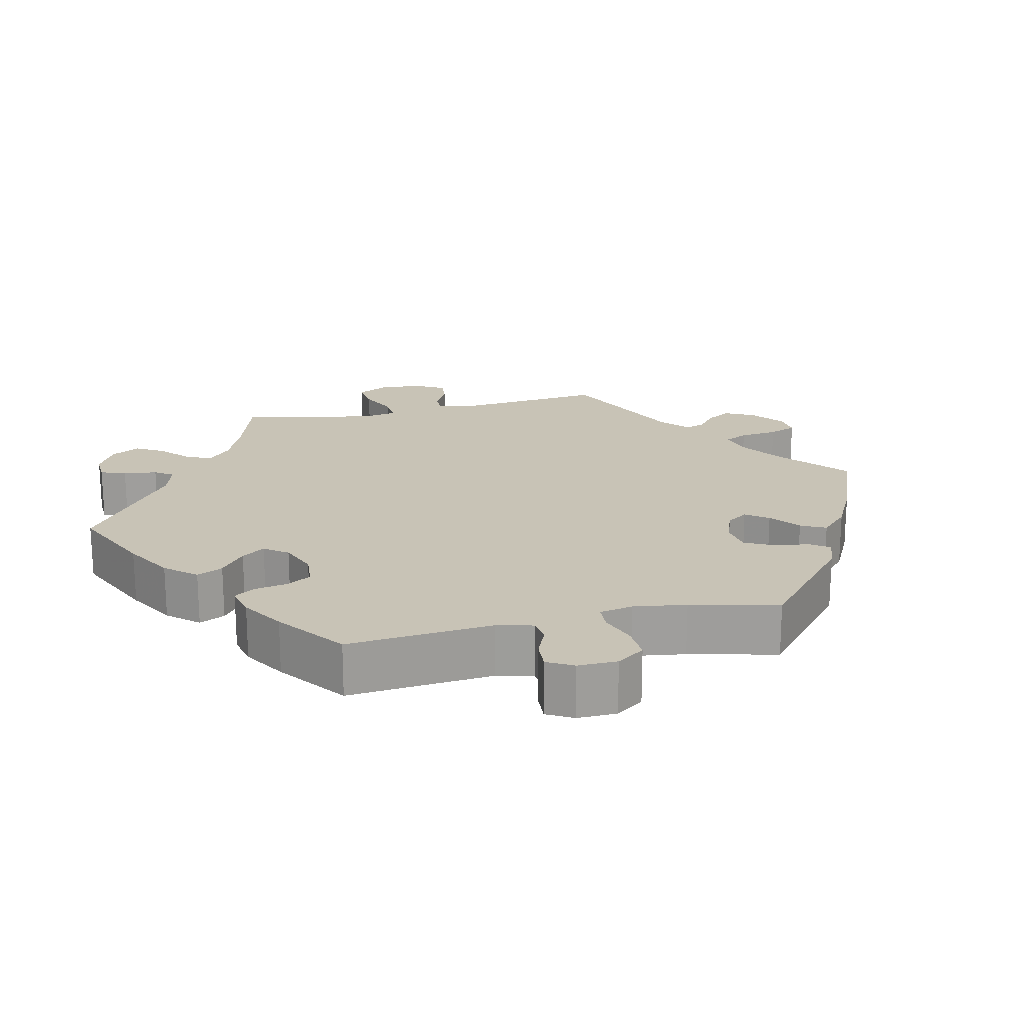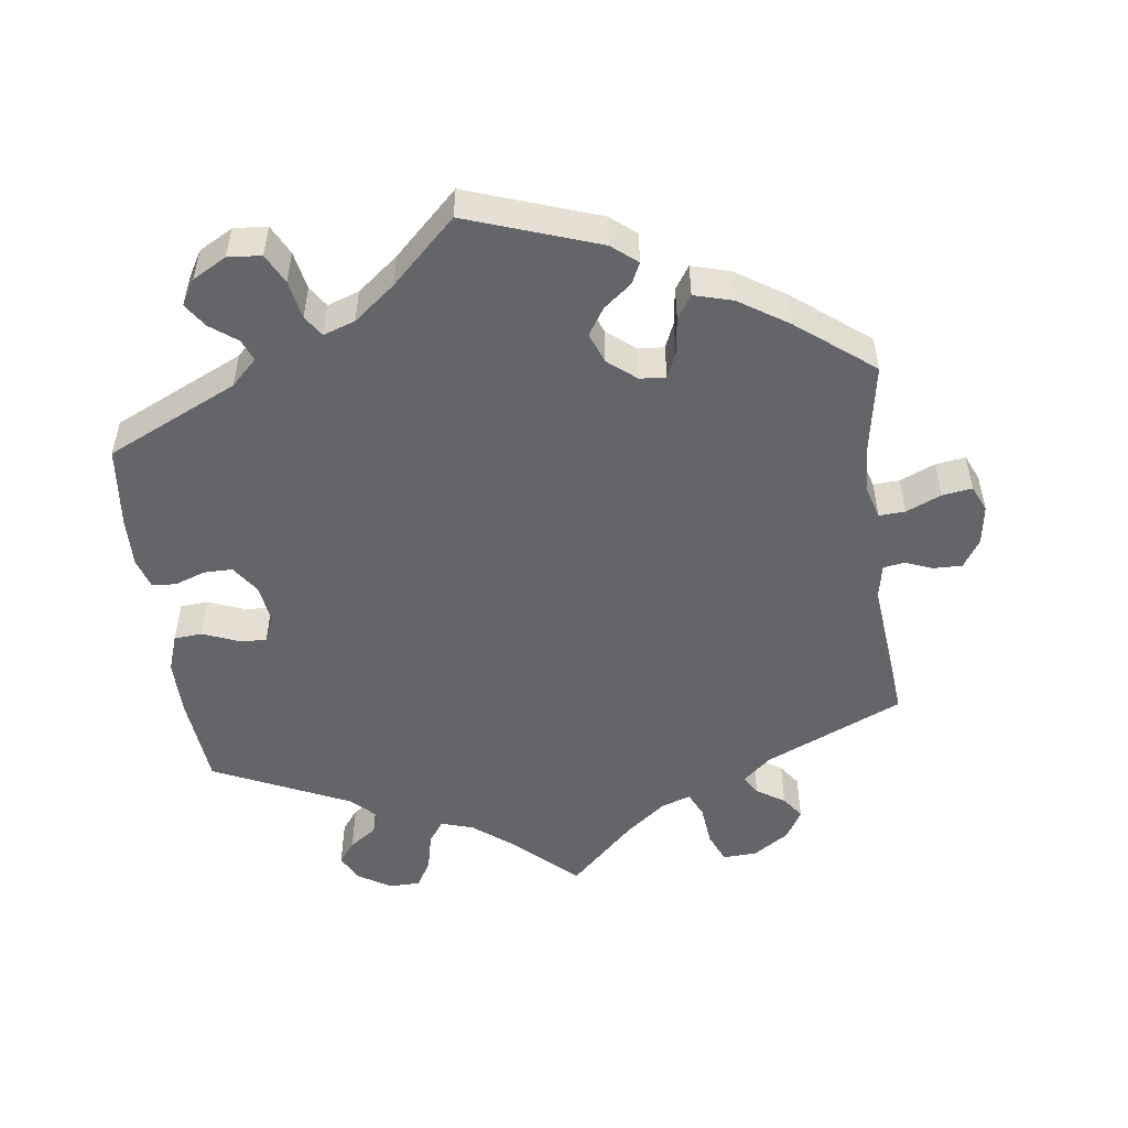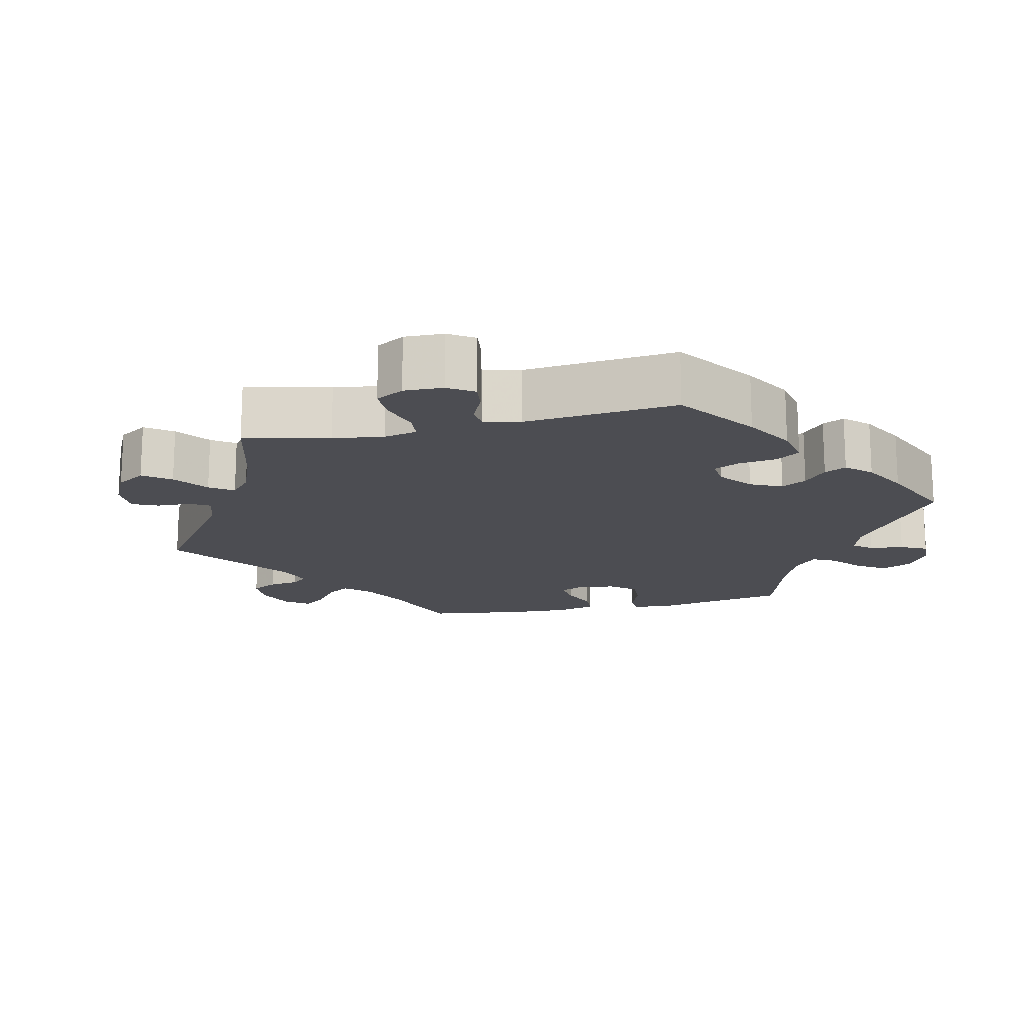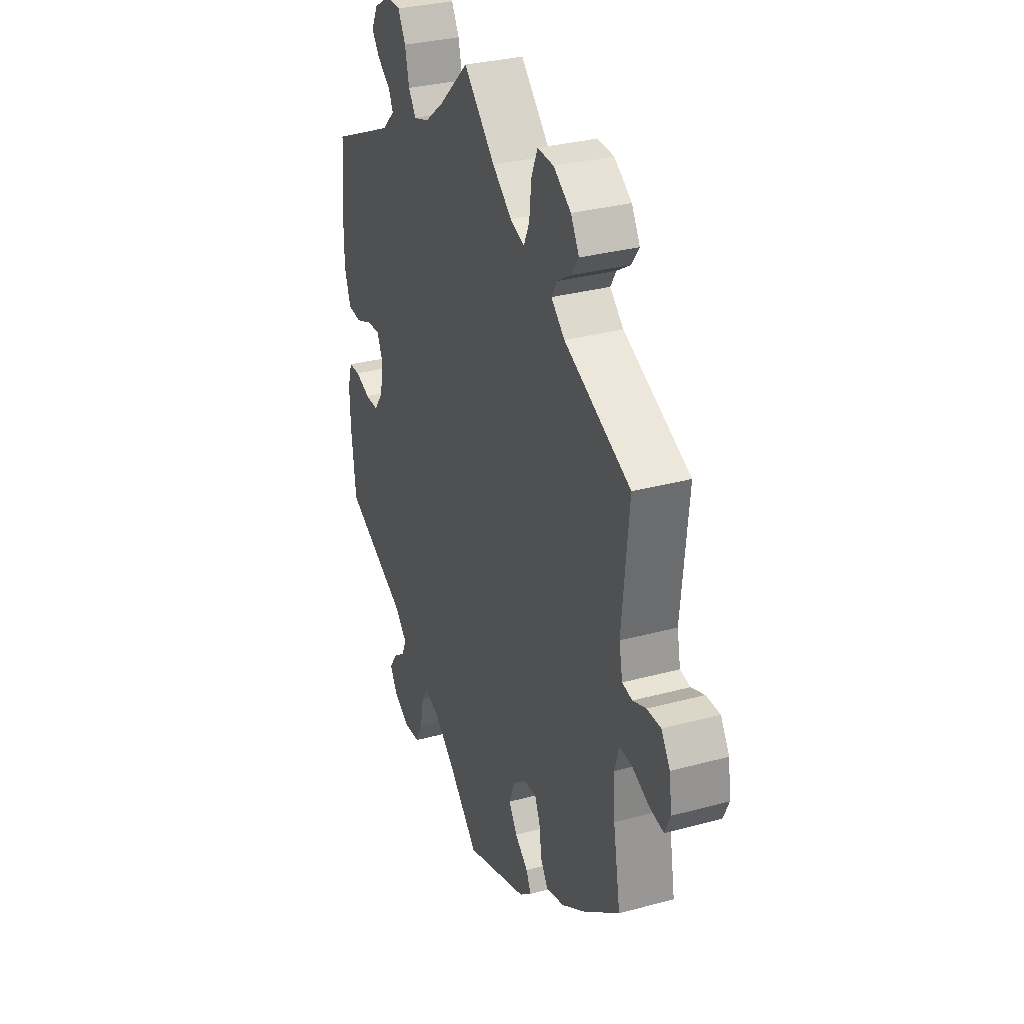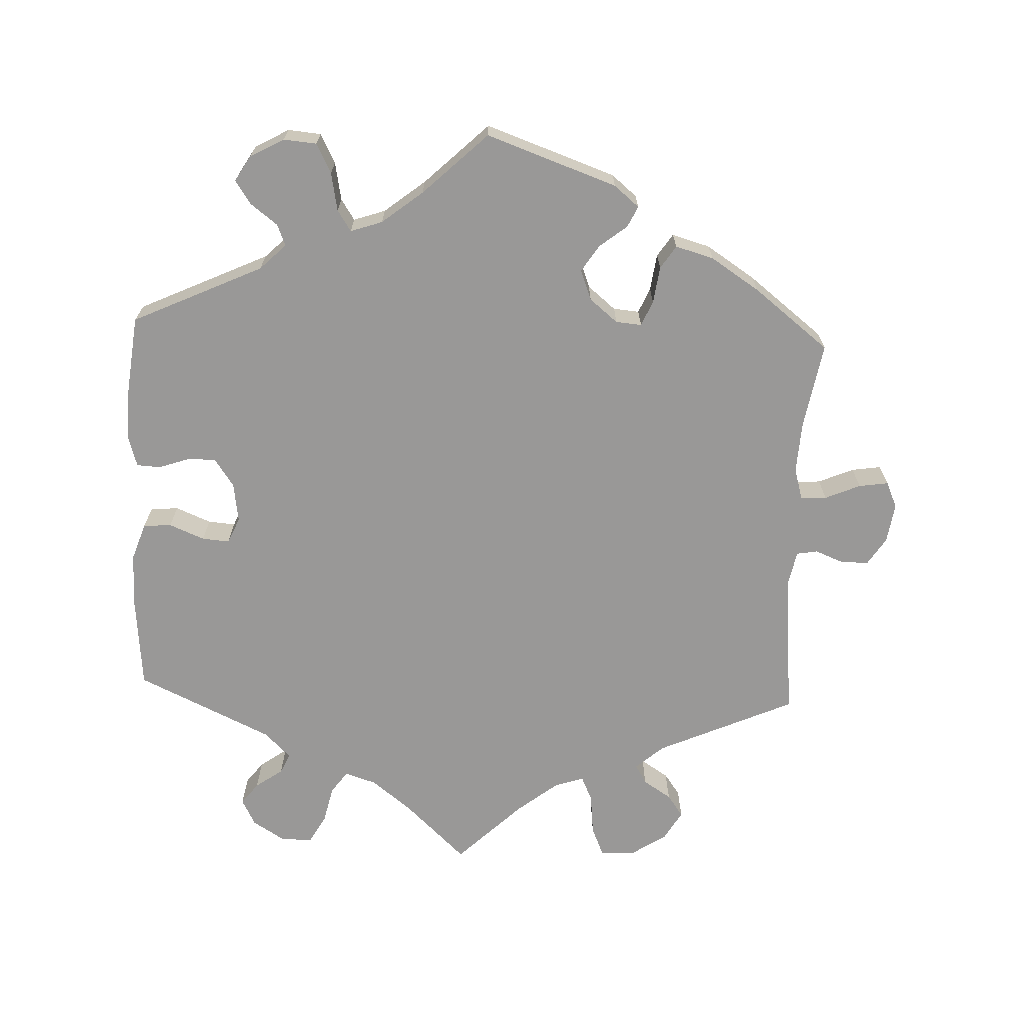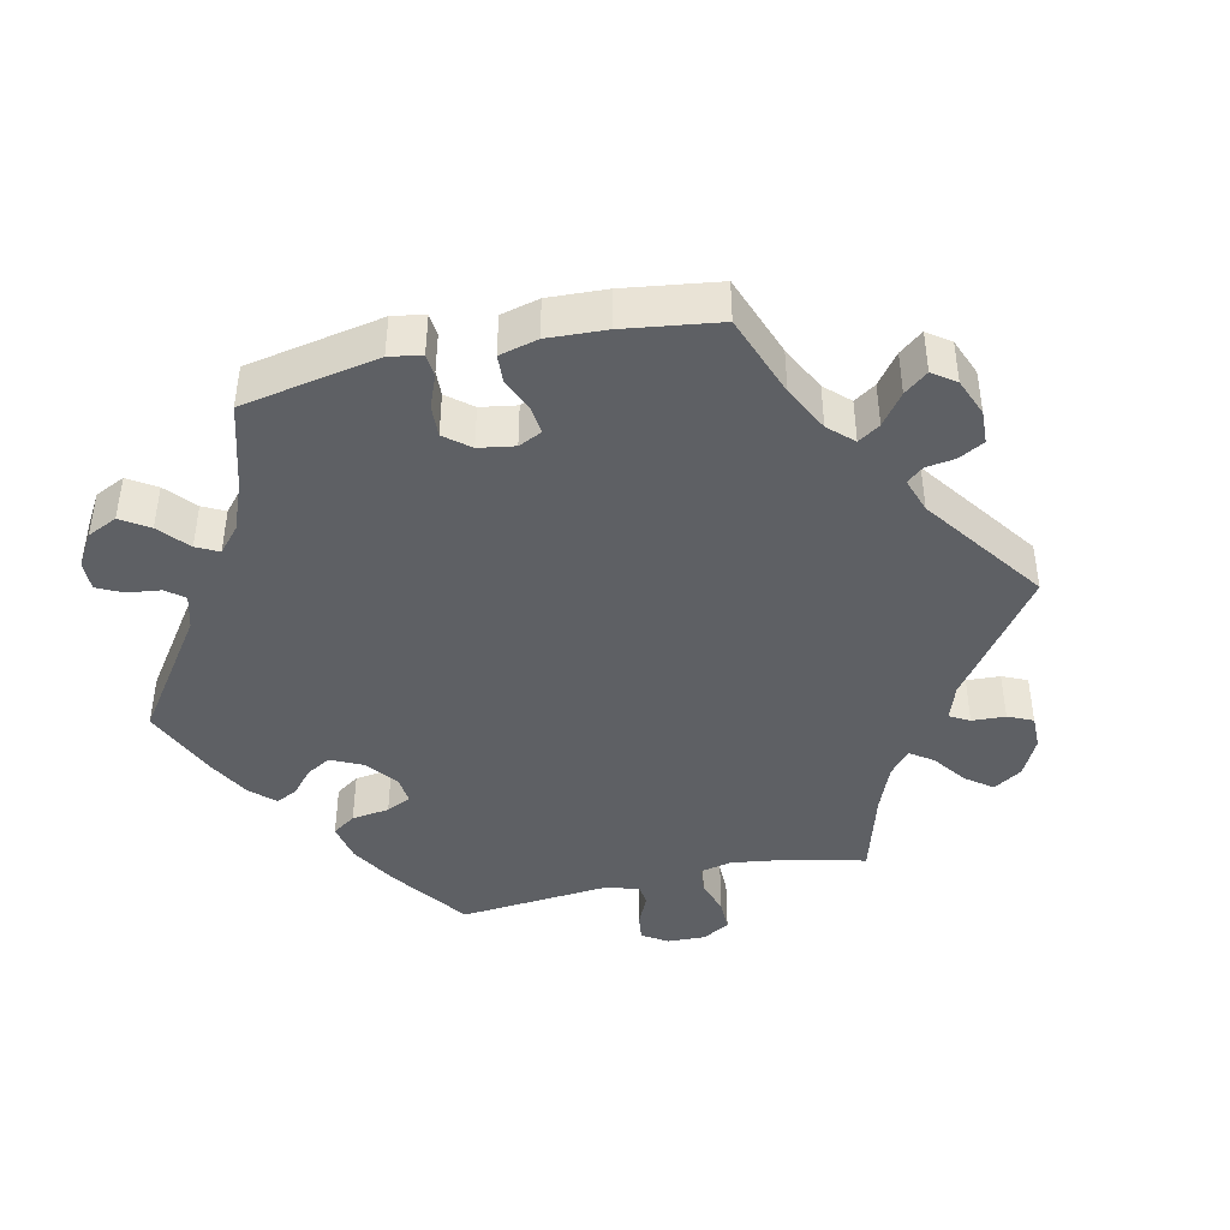
<metadata>
{"format":"obj","ext":"obj","renderer":"f3d","projection":"perspective","resolution":1024,"background":"white","views":[{"elev":19.5,"azim":137.0,"up":"+Y"},{"elev":-51.4,"azim":-172.4,"up":"+Y"},{"elev":-16.3,"azim":43.1,"up":"+Y"},{"elev":31.7,"azim":-110.9,"up":"+Z"},{"elev":-68.7,"azim":177.6,"up":"+Y"},{"elev":-42.9,"azim":-137.3,"up":"+Y"}]}
</metadata>
<code>
v -0.48 0.07 -0.169
v -0.476 0.07 -0.098
v -0.489 0.07 -0.054
v -0.525 0.07 -0.056
v -0.574 0.07 -0.077
v -0.615 0.07 -0.083
v -0.631 0.07 -0.047
v -0.623 0.07 0.008
v -0.598 0.07 0.047
v -0.558 0.07 0.046
v -0.52 0.07 0.031
v -0.491 0.07 0.036
v -0.481 0.07 0.086
v -0.501 0.07 0.289
v -0.31 0.07 0.374
v -0.271 0.07 0.408
v -0.287 0.07 0.435
v -0.326 0.07 0.46
v -0.348 0.07 0.491
v -0.324 0.07 0.532
v -0.274 0.07 0.565
v -0.227 0.07 0.567
v -0.209 0.07 0.525
v -0.203 0.07 0.468
v -0.187 0.07 0.433
v -0.146 0.07 0.447
v -0.09 0.07 0.491
v 0 0.07 0.578
v 0.086 0.07 0.497
v 0.141 0.07 0.454
v 0.185 0.07 0.44
v 0.207 0.07 0.471
v 0.219 0.07 0.523
v 0.241 0.07 0.562
v 0.285 0.07 0.562
v 0.33 0.07 0.534
v 0.349 0.07 0.497
v 0.326 0.07 0.467
v 0.288 0.07 0.44
v 0.275 0.07 0.412
v 0.312 0.07 0.376
v 0.5 0.07 0.289
v 0.512 0.07 0.16
v 0.512 0.07 0.084
v 0.494 0.07 0.032
v 0.455 0.07 0.029
v 0.406 0.07 0.049
v 0.368 0.07 0.052
v 0.352 0.07 0.016
v 0.36 0.07 -0.039
v 0.387 0.07 -0.078
v 0.426 0.07 -0.078
v 0.469 0.07 -0.063
v 0.502 0.07 -0.065
v 0.515 0.07 -0.108
v 0.513 0.07 -0.176
v 0.5 0.07 -0.289
v 0.319 0.07 -0.373
v 0.283 0.07 -0.408
v 0.295 0.07 -0.438
v 0.332 0.07 -0.466
v 0.354 0.07 -0.499
v 0.333 0.07 -0.534
v 0.286 0.07 -0.56
v 0.24 0.07 -0.556
v 0.219 0.07 -0.515
v 0.209 0.07 -0.462
v 0.19 0.07 -0.433
v 0.146 0.07 -0.448
v 0.089 0.07 -0.493
v 0 0.07 -0.578
v -0.182 0.07 -0.514
v -0.217 0.07 -0.485
v -0.203 0.07 -0.456
v -0.165 0.07 -0.426
v -0.141 0.07 -0.389
v -0.157 0.07 -0.347
v -0.196 0.07 -0.315
v -0.232 0.07 -0.312
v -0.247 0.07 -0.347
v -0.254 0.07 -0.398
v -0.275 0.07 -0.43
v -0.328 0.07 -0.415
v -0.396 0.07 -0.371
v -0.501 0.07 -0.289
v -0.48 0 -0.169
v -0.476 0 -0.098
v -0.489 0 -0.054
v -0.525 0 -0.056
v -0.574 0 -0.077
v -0.615 0 -0.083
v -0.631 0 -0.047
v -0.623 0 0.008
v -0.598 0 0.047
v -0.558 0 0.046
v -0.52 0 0.031
v -0.491 0 0.036
v -0.481 0 0.086
v -0.501 0 0.289
v -0.31 0 0.374
v -0.271 0 0.408
v -0.287 0 0.435
v -0.326 0 0.46
v -0.348 0 0.491
v -0.324 0 0.532
v -0.274 0 0.565
v -0.227 0 0.567
v -0.209 0 0.525
v -0.203 0 0.468
v -0.187 0 0.433
v -0.146 0 0.447
v -0.09 0 0.491
v 0 0 0.578
v 0.086 0 0.497
v 0.141 0 0.454
v 0.185 0 0.44
v 0.207 0 0.471
v 0.219 0 0.523
v 0.241 0 0.562
v 0.285 0 0.562
v 0.33 0 0.534
v 0.349 0 0.497
v 0.326 0 0.467
v 0.288 0 0.44
v 0.275 0 0.412
v 0.312 0 0.376
v 0.5 0 0.289
v 0.512 0 0.16
v 0.512 0 0.084
v 0.494 0 0.032
v 0.455 0 0.029
v 0.406 0 0.049
v 0.368 0 0.052
v 0.352 0 0.016
v 0.36 0 -0.039
v 0.387 0 -0.078
v 0.426 0 -0.078
v 0.469 0 -0.063
v 0.502 0 -0.065
v 0.515 0 -0.108
v 0.513 0 -0.176
v 0.5 0 -0.289
v 0.319 0 -0.373
v 0.283 0 -0.408
v 0.295 0 -0.438
v 0.332 0 -0.466
v 0.354 0 -0.499
v 0.333 0 -0.534
v 0.286 0 -0.56
v 0.24 0 -0.556
v 0.219 0 -0.515
v 0.209 0 -0.462
v 0.19 0 -0.433
v 0.146 0 -0.448
v 0.089 0 -0.493
v 0 0 -0.578
v -0.182 0 -0.514
v -0.217 0 -0.485
v -0.203 0 -0.456
v -0.165 0 -0.426
v -0.141 0 -0.389
v -0.157 0 -0.347
v -0.196 0 -0.315
v -0.232 0 -0.312
v -0.247 0 -0.347
v -0.254 0 -0.398
v -0.275 0 -0.43
v -0.328 0 -0.415
v -0.396 0 -0.371
v -0.501 0 -0.289
f 84 85 1
f 83 84 1 2
f 80 81 82 83
f 79 80 83 2
f 78 79 2 3
f 77 78 3
f 72 73 74 75
f 70 71 72 75
f 69 70 75 76
f 68 69 76 77
f 64 65 66 67
f 64 67 68
f 63 64 68
f 60 61 62 63
f 59 60 63 68
f 58 59 68 77
f 52 53 54 55
f 51 52 55 56
f 44 45 46 47
f 44 47 48
f 41 42 43 44
f 40 41 44 48
f 36 37 38 39
f 36 39 40
f 35 36 40
f 32 33 34 35
f 31 32 35 40
f 27 28 29
f 26 27 29 30
f 25 26 30 31
f 21 22 23 24
f 21 24 25
f 20 21 25
f 17 18 19 20
f 16 17 20 25
f 15 16 25 31
f 13 14 15 31
f 8 9 10 11
f 8 11 12
f 7 8 12
f 4 5 6 7
f 3 4 7 12
f 51 56 57 58
f 50 51 58 77
f 49 50 77 3
f 31 40 48 49
f 13 31 49
f 3 12 13 49
f 86 170 169
f 87 86 169 168
f 168 167 166 165
f 87 168 165 164
f 88 87 164 163
f 88 163 162
f 160 159 158 157
f 160 157 156 155
f 161 160 155 154
f 162 161 154 153
f 152 151 150 149
f 153 152 149
f 153 149 148
f 148 147 146 145
f 153 148 145 144
f 162 153 144 143
f 140 139 138 137
f 141 140 137 136
f 132 131 130 129
f 133 132 129
f 129 128 127 126
f 133 129 126 125
f 124 123 122 121
f 125 124 121
f 125 121 120
f 120 119 118 117
f 125 120 117 116
f 114 113 112
f 115 114 112 111
f 116 115 111 110
f 109 108 107 106
f 110 109 106
f 110 106 105
f 105 104 103 102
f 110 105 102 101
f 116 110 101 100
f 116 100 99 98
f 96 95 94 93
f 97 96 93
f 97 93 92
f 92 91 90 89
f 97 92 89 88
f 143 142 141 136
f 162 143 136 135
f 88 162 135 134
f 134 133 125 116
f 134 116 98
f 134 98 97 88
f 1 86 87 2
f 2 87 88 3
f 3 88 89 4
f 4 89 90 5
f 5 90 91 6
f 6 91 92 7
f 7 92 93 8
f 8 93 94 9
f 9 94 95 10
f 10 95 96 11
f 11 96 97 12
f 12 97 98 13
f 13 98 99 14
f 14 99 100 15
f 15 100 101 16
f 16 101 102 17
f 17 102 103 18
f 18 103 104 19
f 19 104 105 20
f 20 105 106 21
f 21 106 107 22
f 22 107 108 23
f 23 108 109 24
f 24 109 110 25
f 25 110 111 26
f 26 111 112 27
f 27 112 113 28
f 28 113 114 29
f 29 114 115 30
f 30 115 116 31
f 31 116 117 32
f 32 117 118 33
f 33 118 119 34
f 34 119 120 35
f 35 120 121 36
f 36 121 122 37
f 37 122 123 38
f 38 123 124 39
f 39 124 125 40
f 40 125 126 41
f 41 126 127 42
f 42 127 128 43
f 43 128 129 44
f 44 129 130 45
f 45 130 131 46
f 46 131 132 47
f 47 132 133 48
f 48 133 134 49
f 49 134 135 50
f 50 135 136 51
f 51 136 137 52
f 52 137 138 53
f 53 138 139 54
f 54 139 140 55
f 55 140 141 56
f 56 141 142 57
f 57 142 143 58
f 58 143 144 59
f 59 144 145 60
f 60 145 146 61
f 61 146 147 62
f 62 147 148 63
f 63 148 149 64
f 64 149 150 65
f 65 150 151 66
f 66 151 152 67
f 67 152 153 68
f 68 153 154 69
f 69 154 155 70
f 70 155 156 71
f 71 156 157 72
f 72 157 158 73
f 73 158 159 74
f 74 159 160 75
f 75 160 161 76
f 76 161 162 77
f 77 162 163 78
f 78 163 164 79
f 79 164 165 80
f 80 165 166 81
f 81 166 167 82
f 82 167 168 83
f 83 168 169 84
f 84 169 170 85
f 85 170 86 1

</code>
